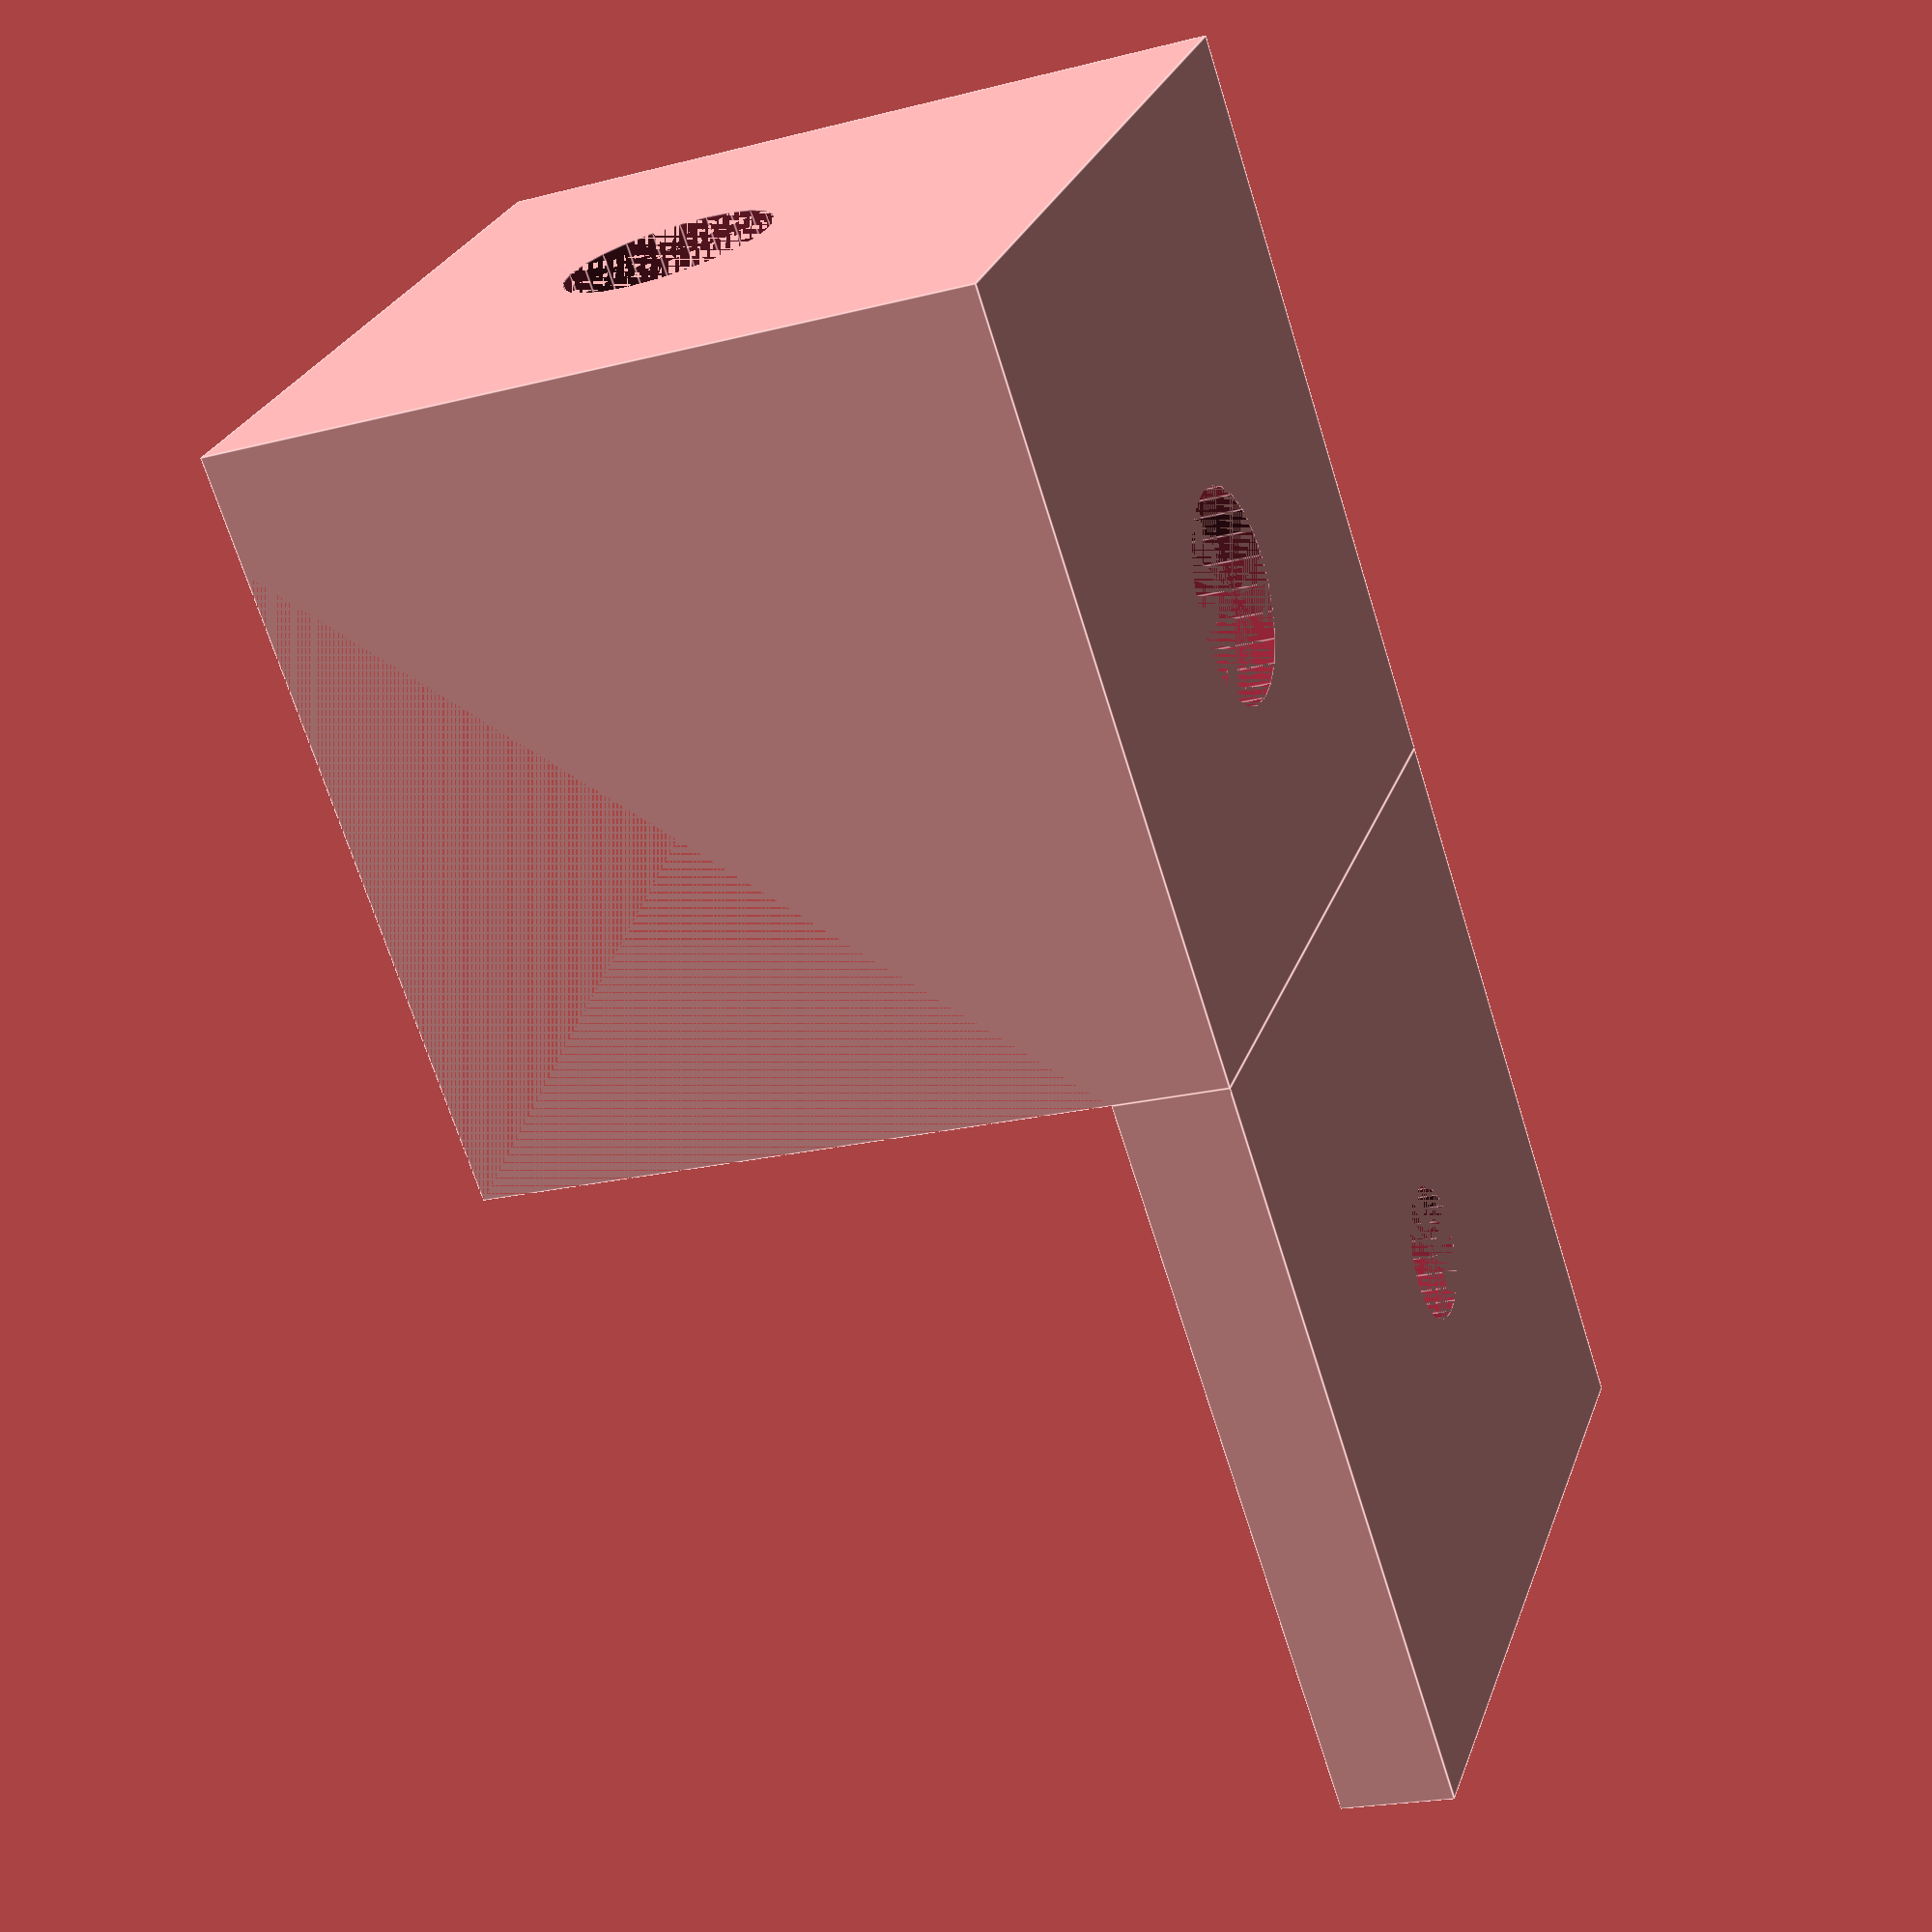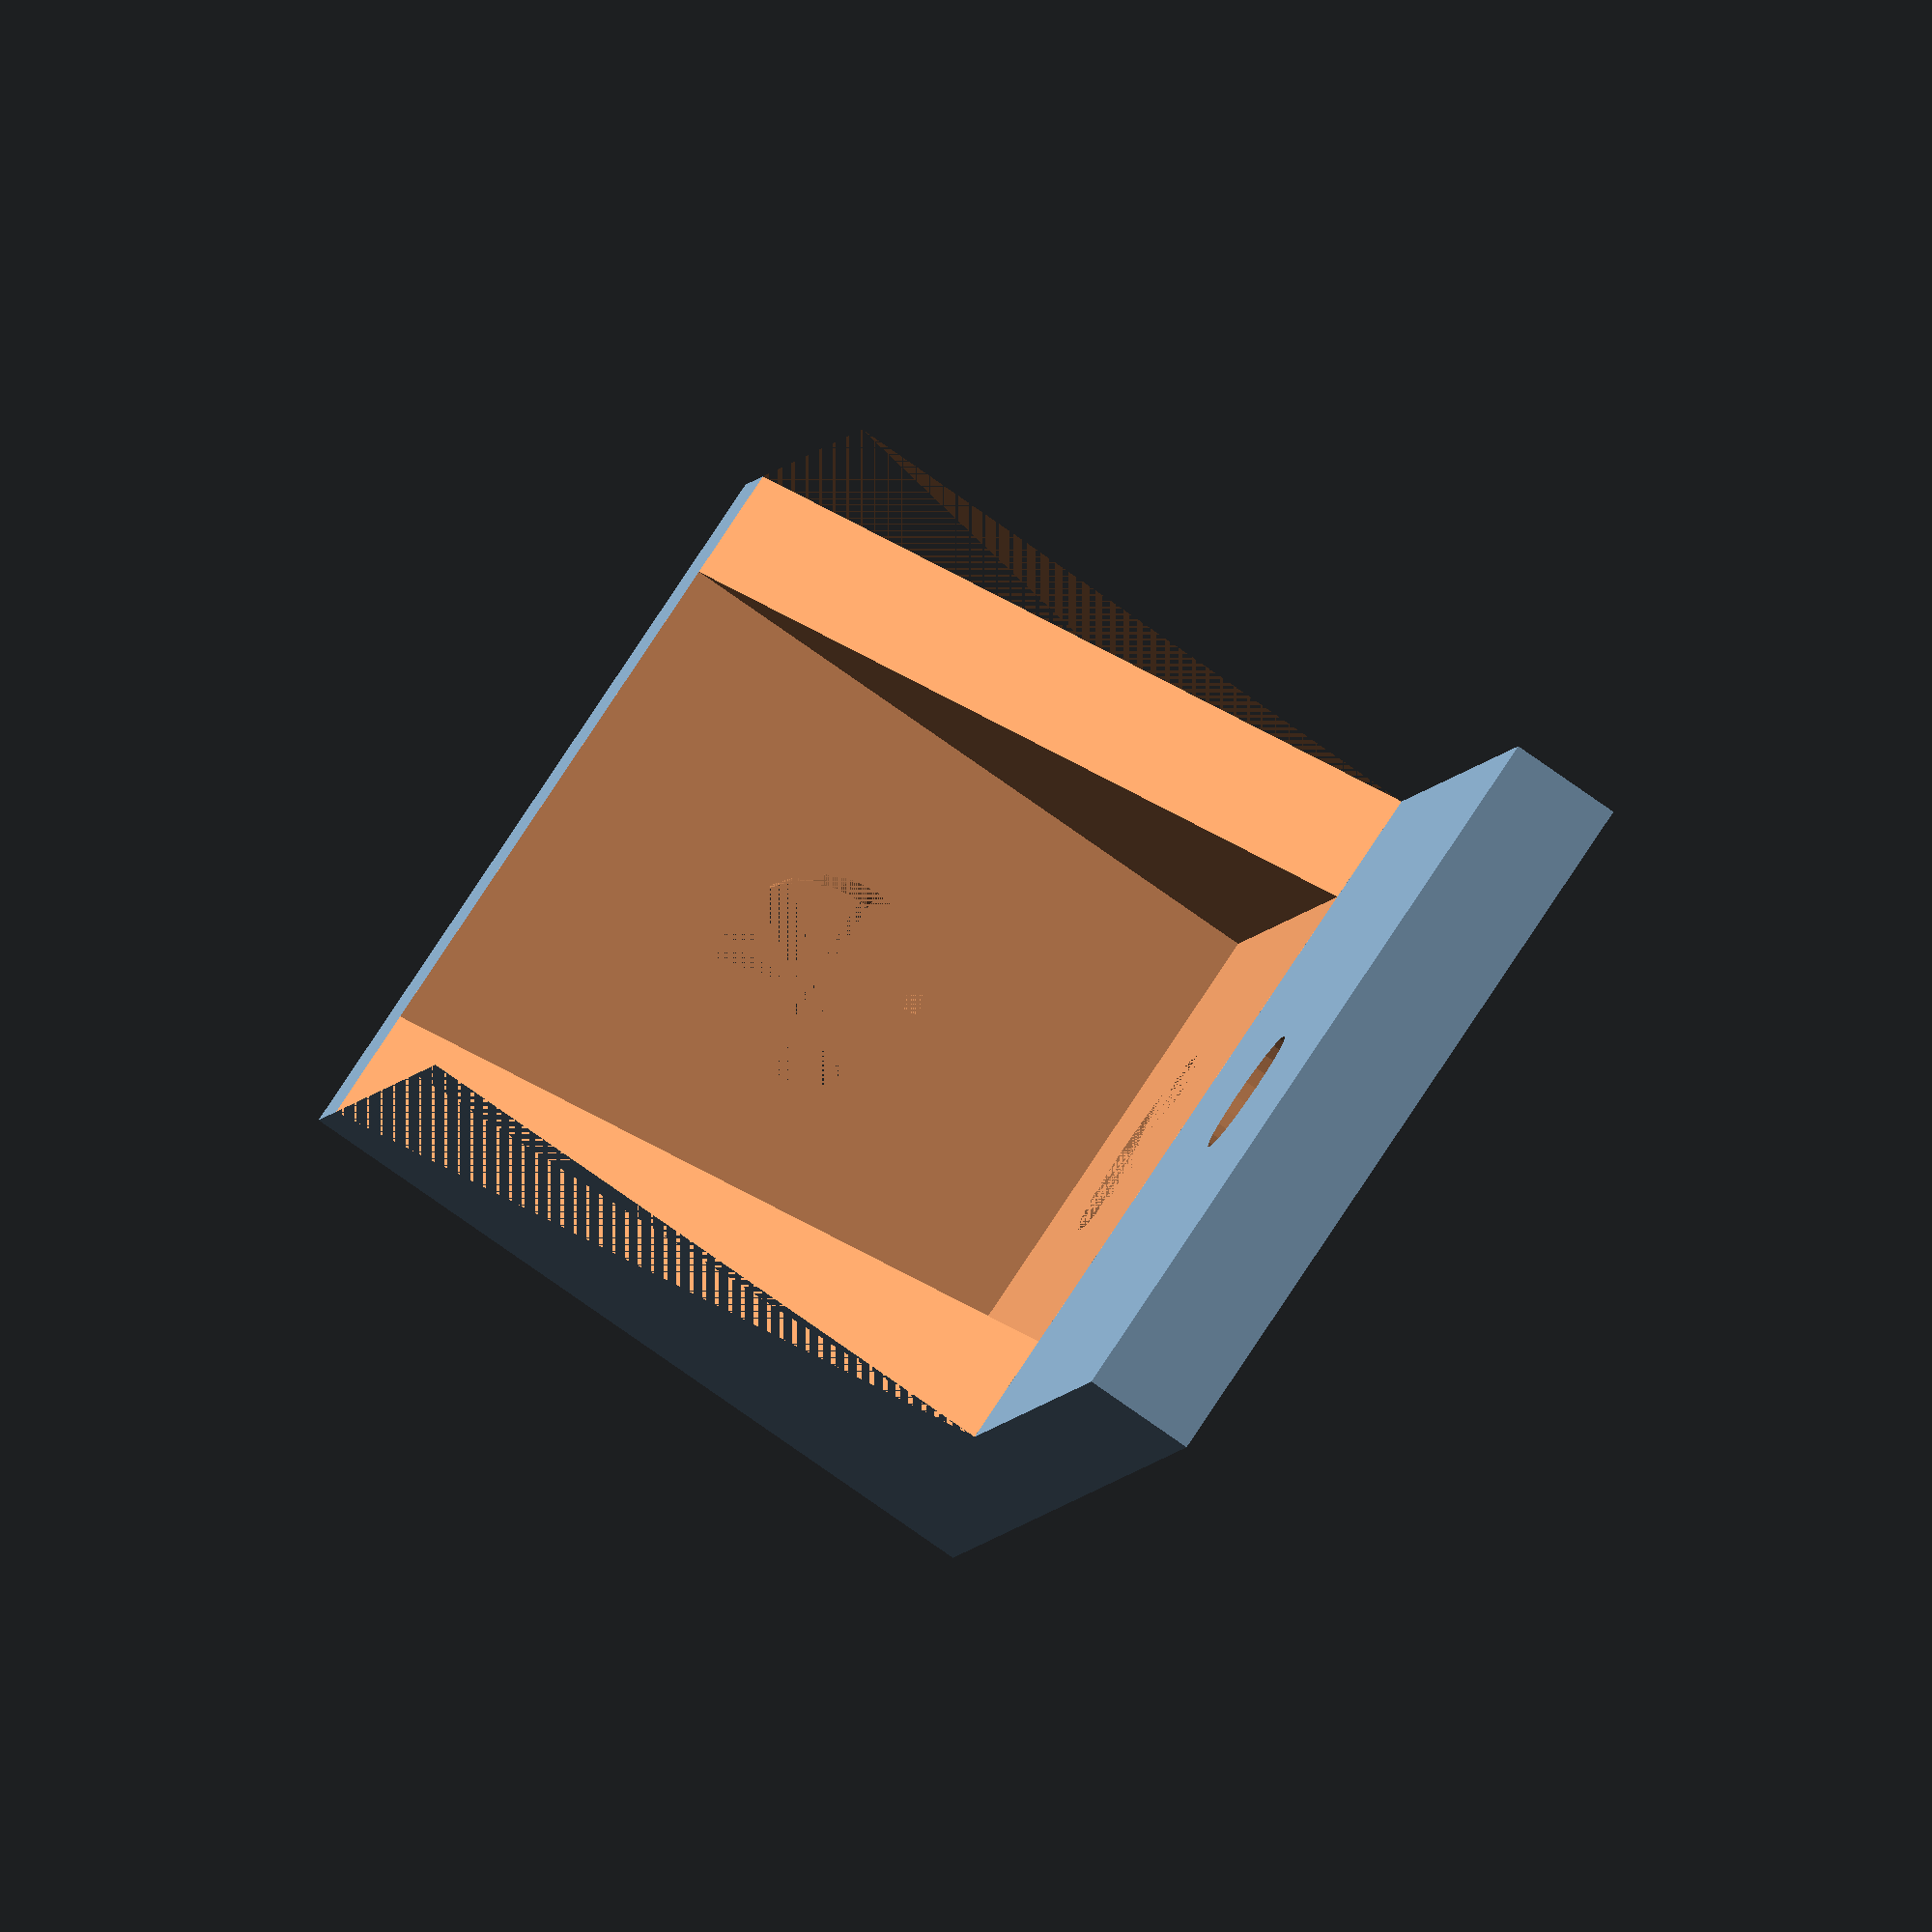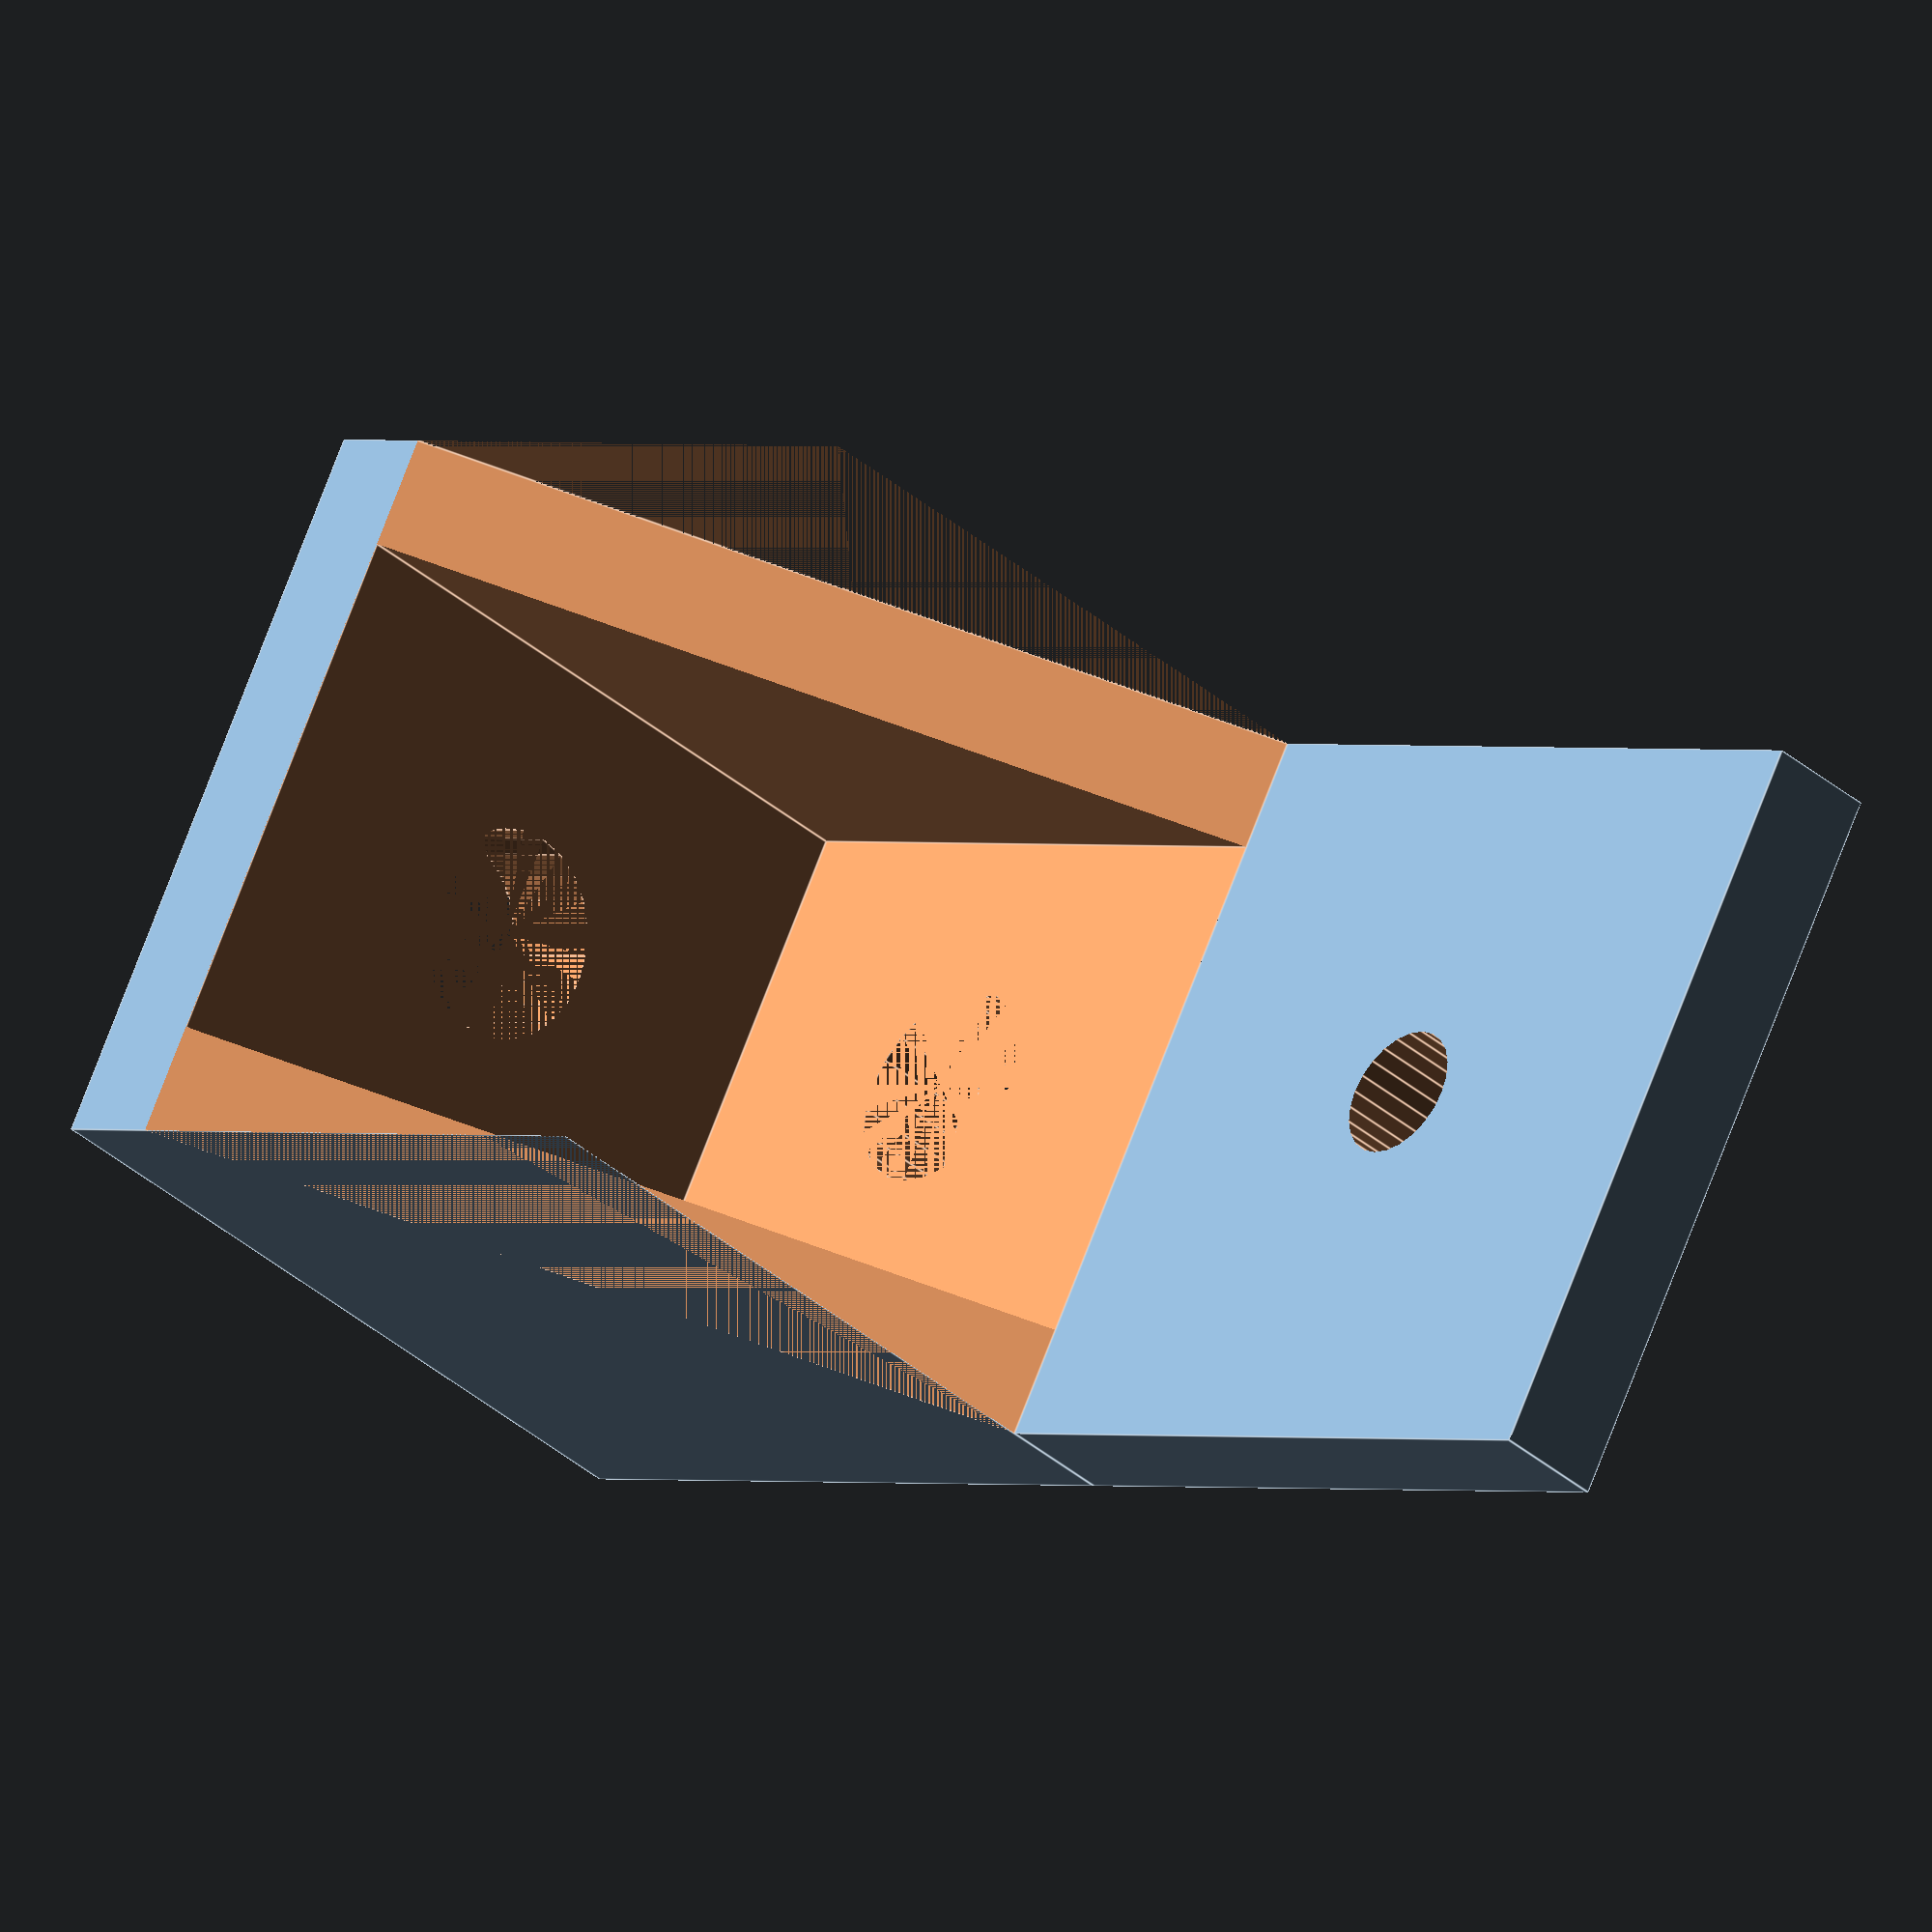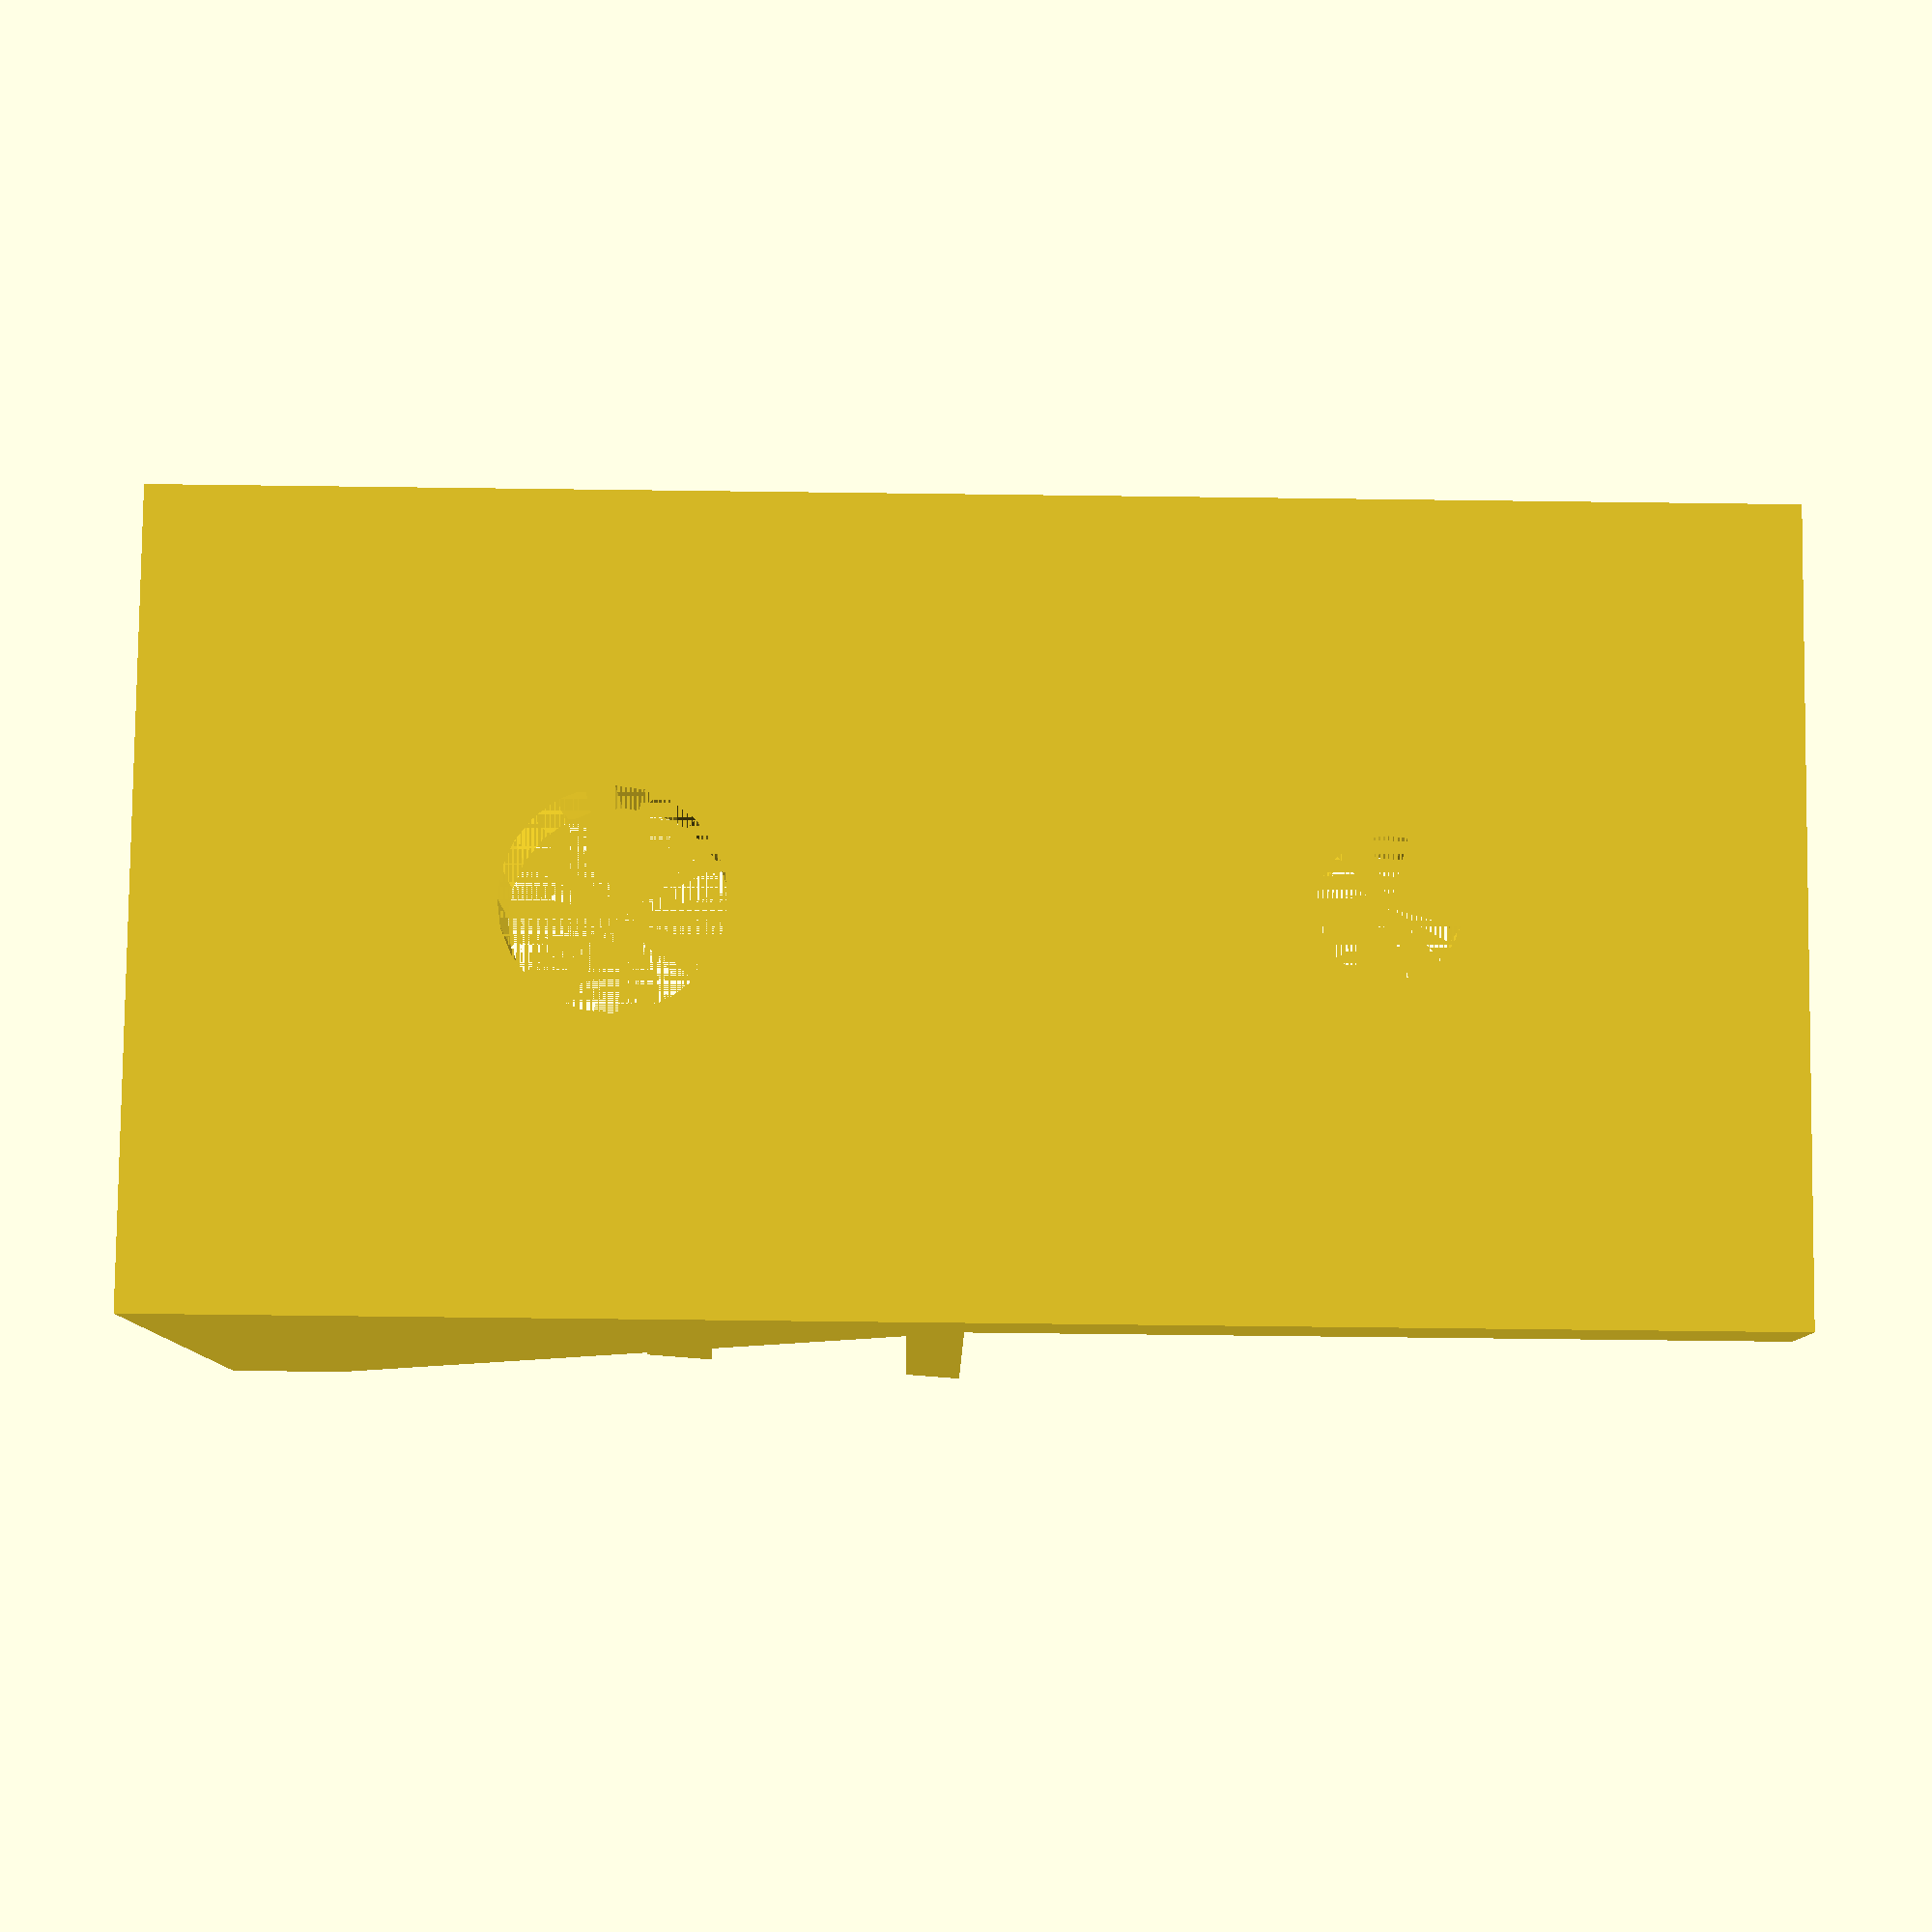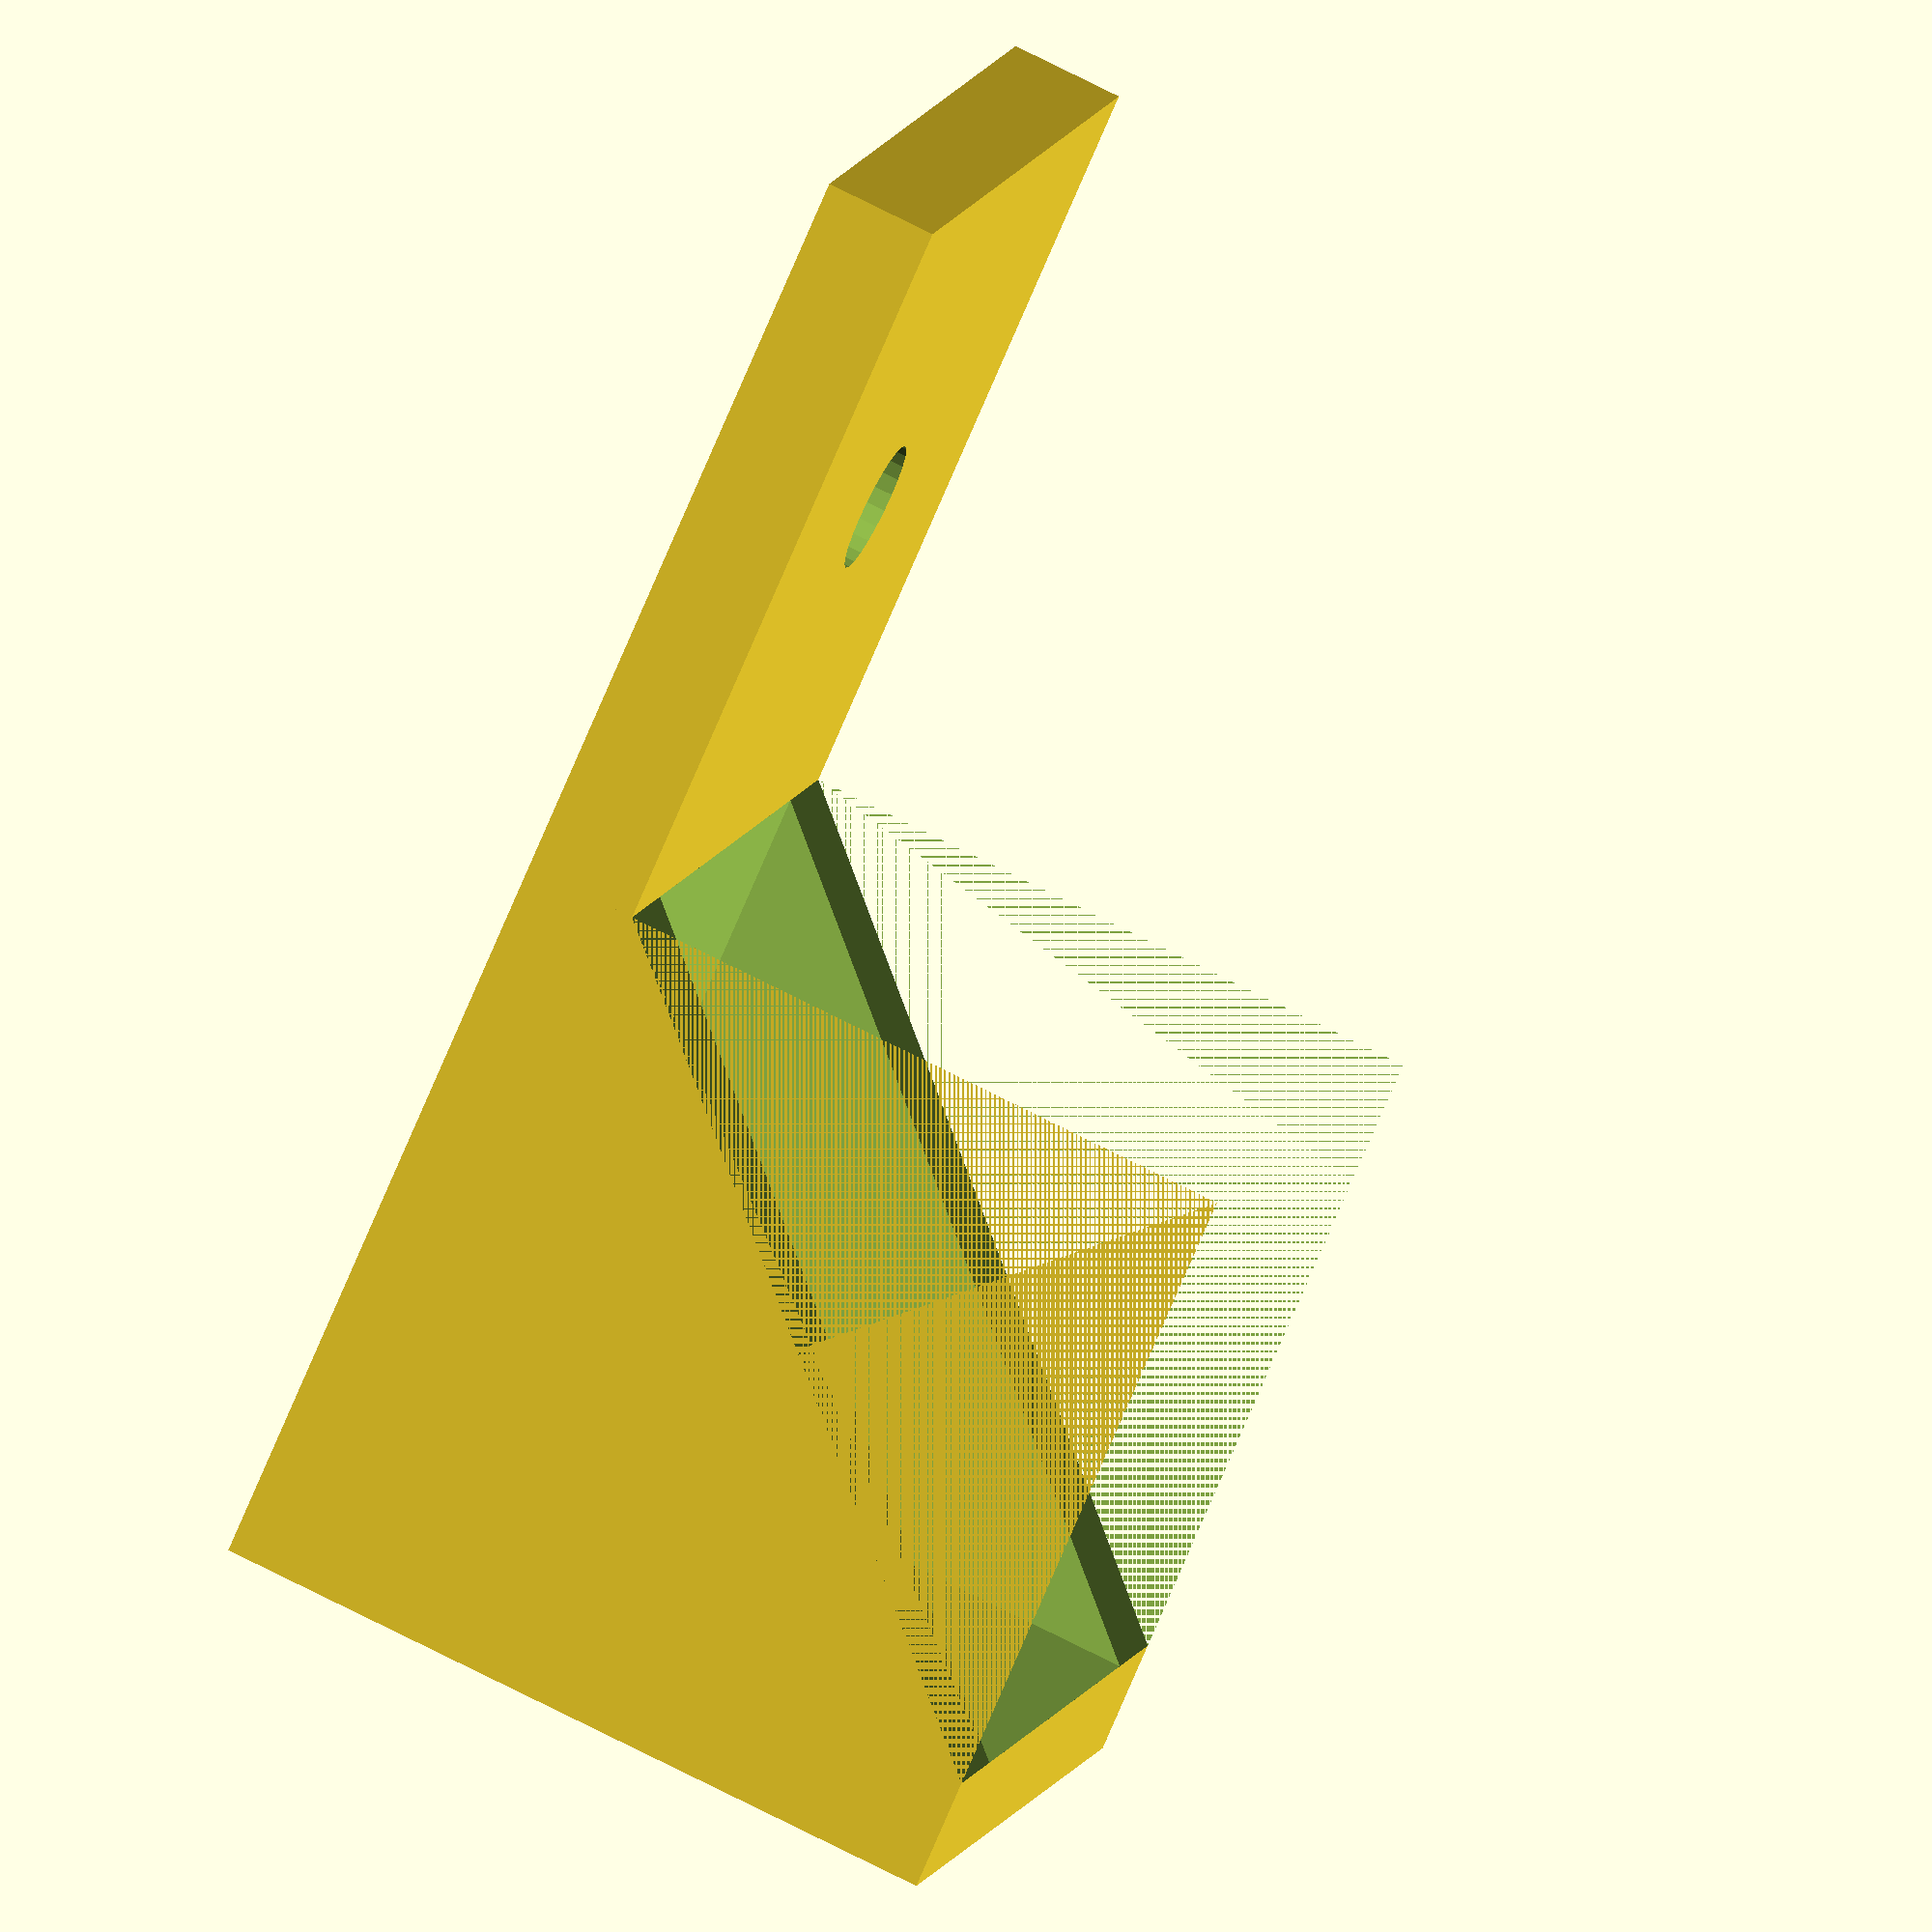
<openscad>


difference()
{
    union()
    {
        translate([0,0,0])
            cube([20,20,20]);
        translate([0,-20,0])
            cube([20,20,3]);
    }
    union()
    {
        translate([3,0,3])
            cube([14,17,17]);
        
        translate([0,0,3])
            rotate([45,0,0])
                cube([20,30,20]);
        
        translate([10,17/2,0])
            cylinder(d=5.5,h=3,$fn=24);
        
        translate([10,17,3+17/2])
            rotate([270,0,0])
                cylinder(d=5.5,h=3,$fn=24);
        
        translate([10,-10,0])
            cylinder(d=3.5,h=4,$fn=24);
    }
    
}



</openscad>
<views>
elev=21.0 azim=45.3 roll=114.7 proj=p view=edges
elev=81.5 azim=344.7 roll=55.1 proj=o view=solid
elev=218.3 azim=118.9 roll=136.9 proj=o view=edges
elev=8.6 azim=89.4 roll=179.5 proj=p view=solid
elev=288.3 azim=238.2 roll=297.2 proj=o view=wireframe
</views>
